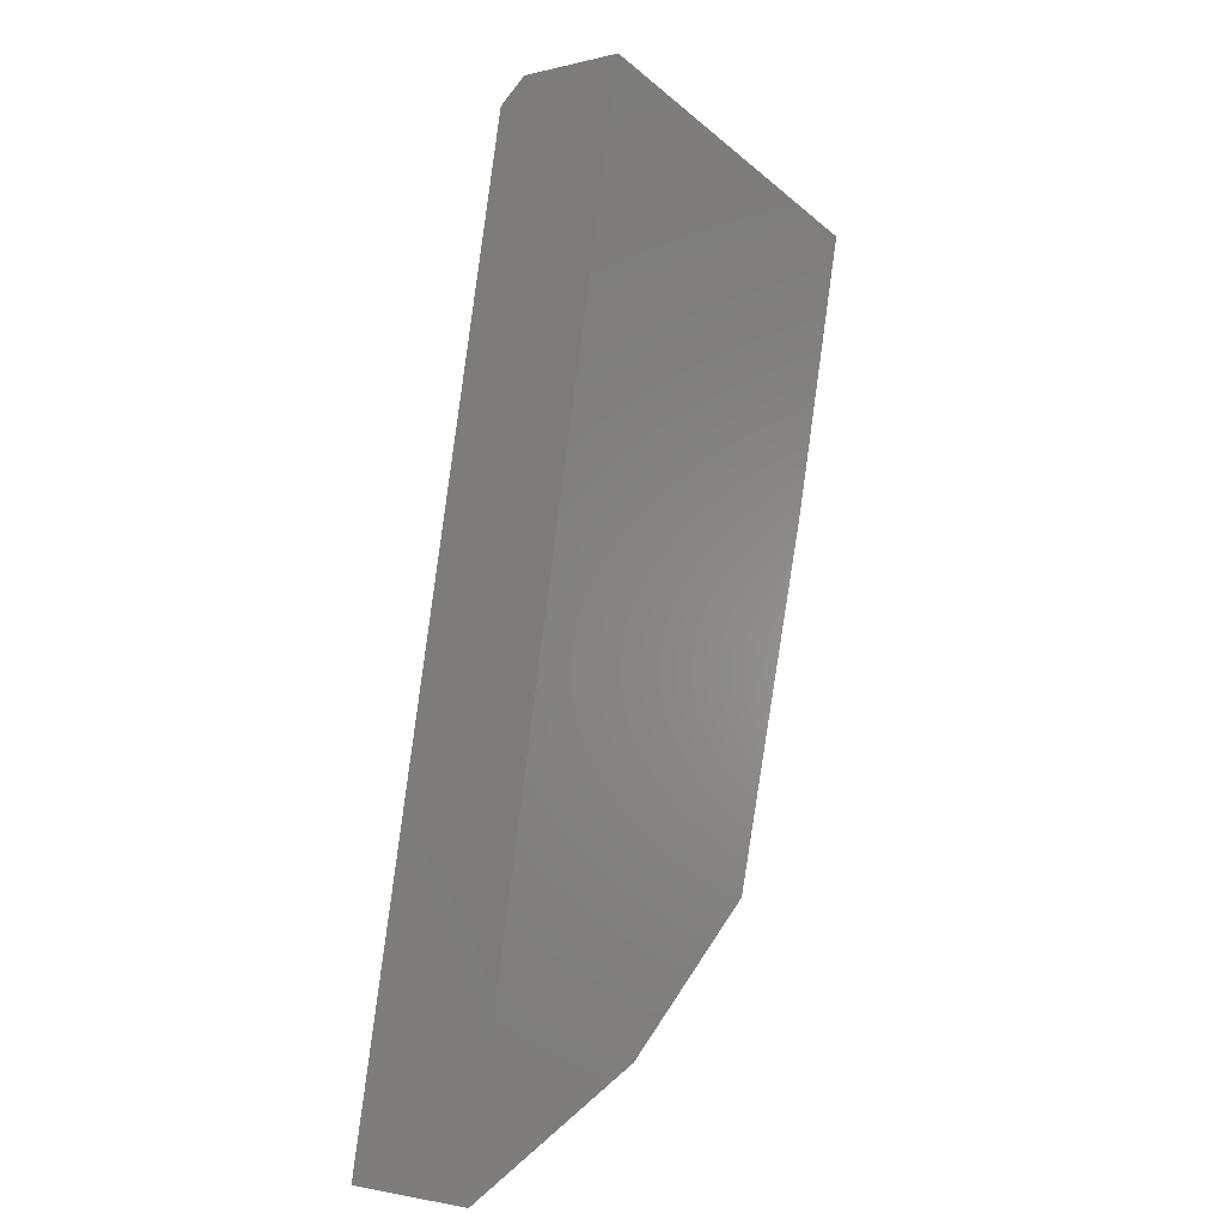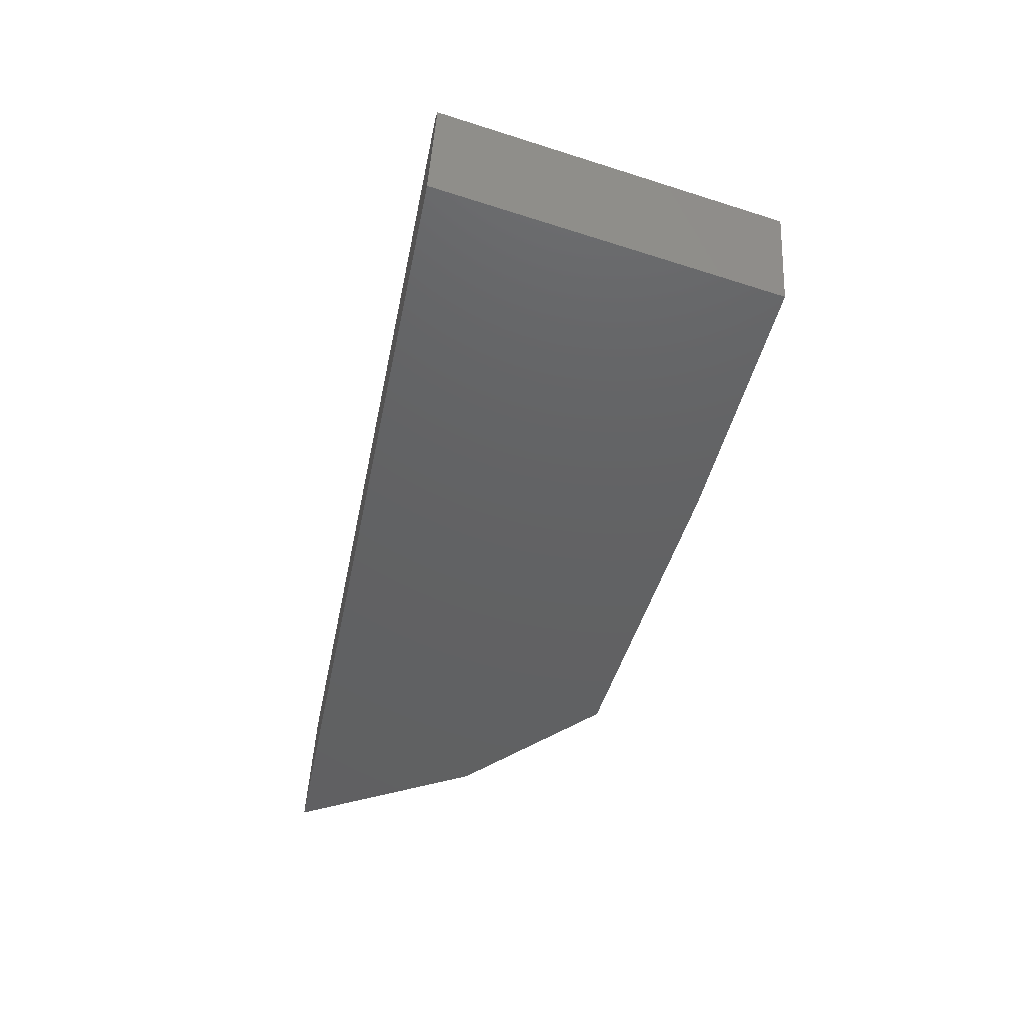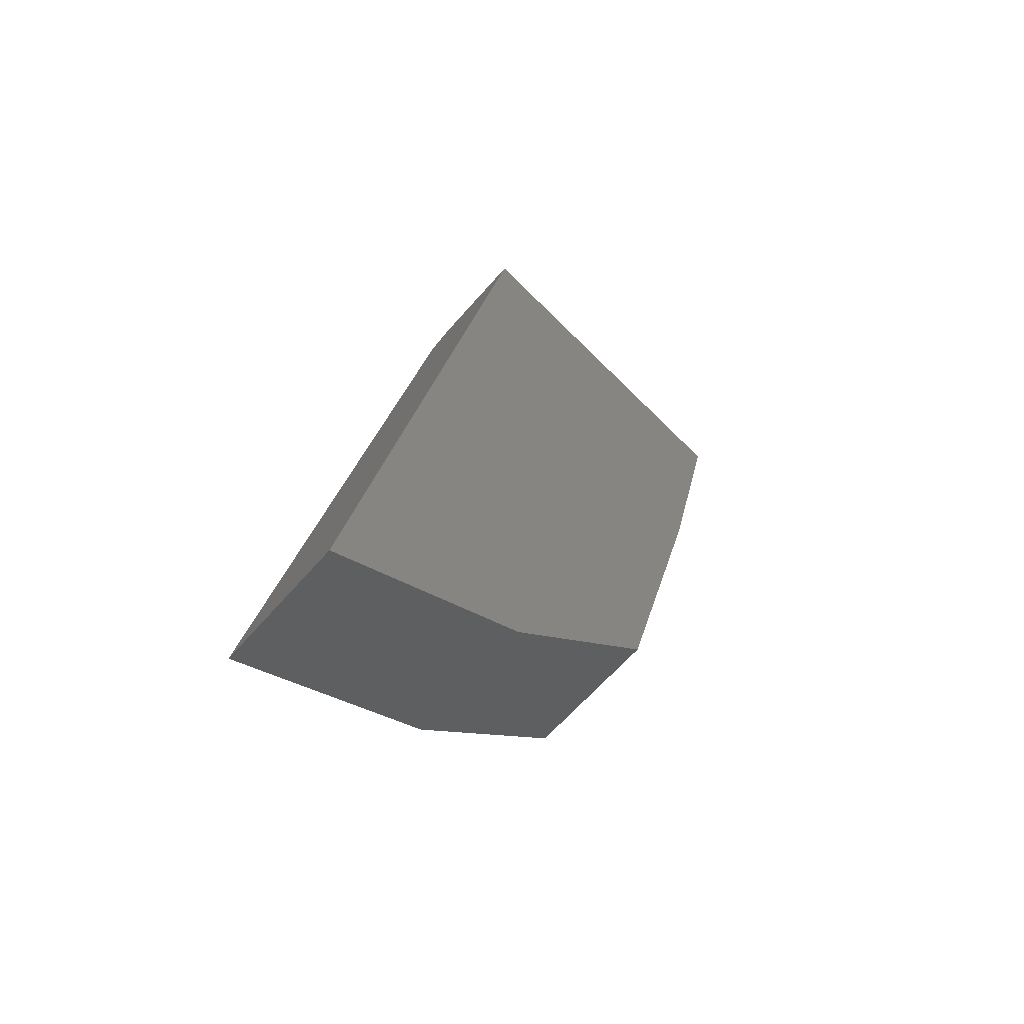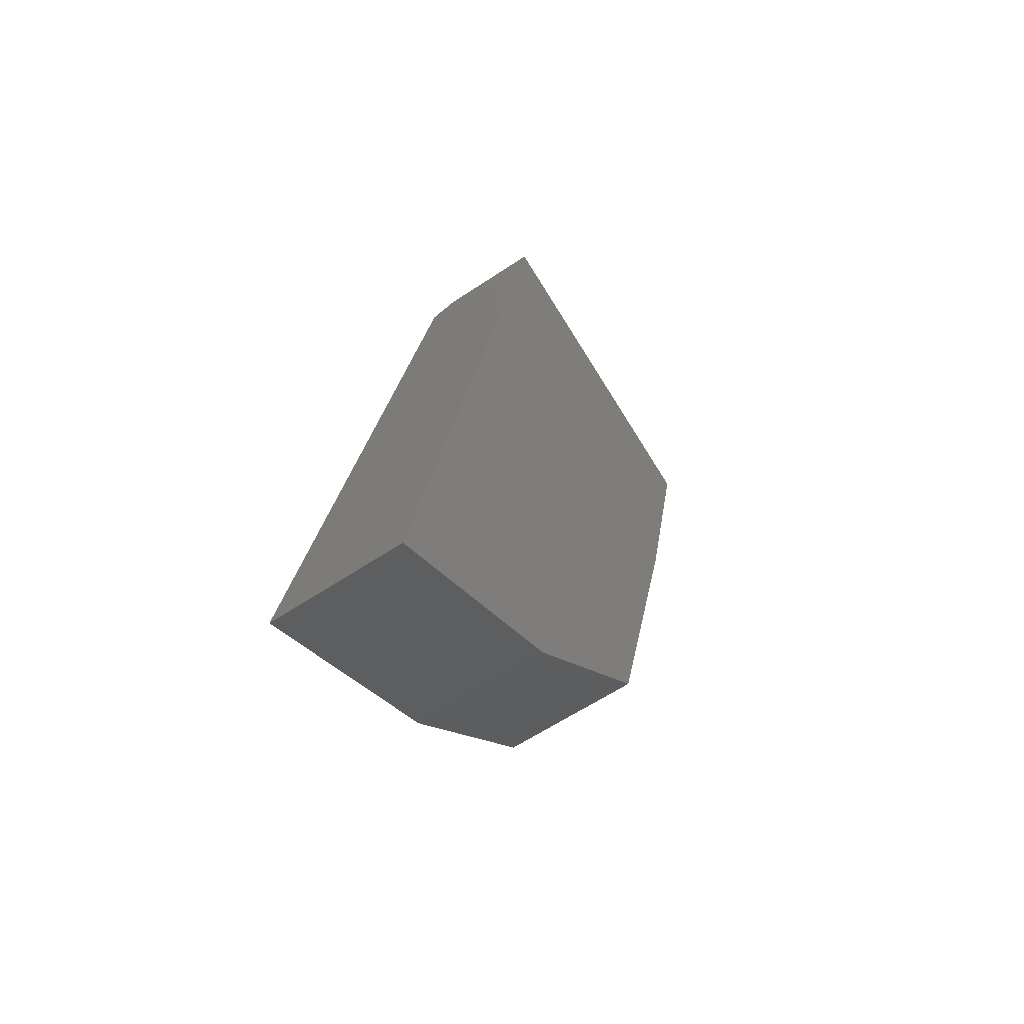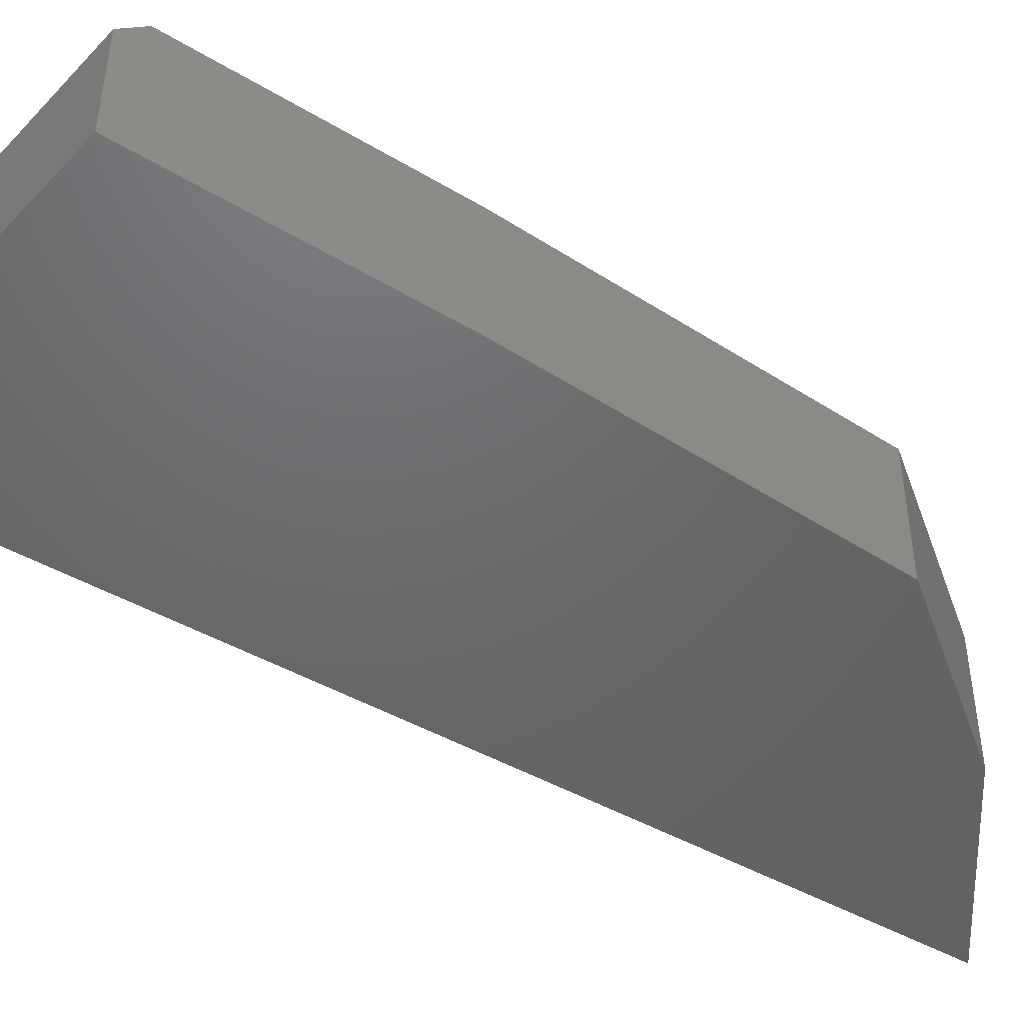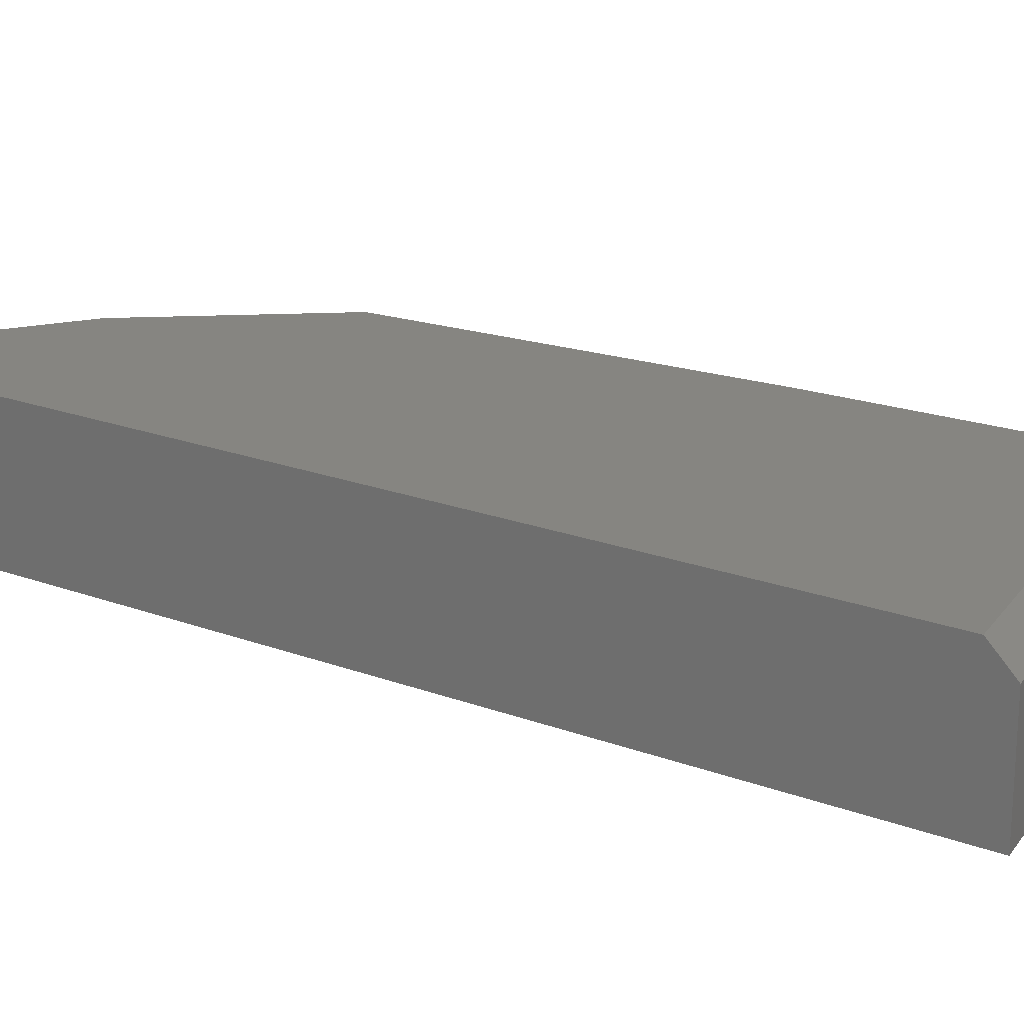
<metadata>
{"format":"stl","ext":"stl","renderer":"f3d","projection":"perspective","resolution":1024,"background":"white","views":[{"elev":-2.1,"azim":-49.2,"up":"+Z"},{"elev":46.3,"azim":3.2,"up":"+Z"},{"elev":-62.4,"azim":-40.7,"up":"+Z"},{"elev":-60.2,"azim":-55.5,"up":"+Z"},{"elev":-47.6,"azim":68.4,"up":"+Y"},{"elev":21.0,"azim":-45.4,"up":"+Y"}]}
</metadata>
<code>
# stl→obj: 14 verts, 24 faces
v -0.1953 -3.852e-34 -0.4688
v 0.02973 7.842e-17 0.719
v 0.4393 9.335e-17 0.5782
v 0.3692 7.193e-17 0.2625
v 0.2537 4.059e-17 -0.1865
v 0.06127 2.065e-17 -0.3533
v -0.1953 -0.1719 -0.4688
v 0.03561 -0.1719 0.75
v 0.03561 -0.03125 0.75
v 0.4461 -0.1719 0.6089
v 0.4461 -0.03125 0.6089
v 0.3692 -0.1719 0.2625
v 0.06127 -0.1719 -0.3533
v 0.2537 -0.1719 -0.1865
f 1 2 3
f 1 3 4
f 1 4 5
f 1 5 6
f 1 7 2
f 2 7 8
f 2 8 9
f 10 11 8
f 8 11 9
f 12 4 10
f 10 4 3
f 10 3 11
f 11 3 9
f 9 3 2
f 7 13 14
f 7 14 12
f 7 12 10
f 7 10 8
f 14 5 12
f 12 5 4
f 13 6 14
f 14 6 5
f 7 1 13
f 13 1 6

</code>
